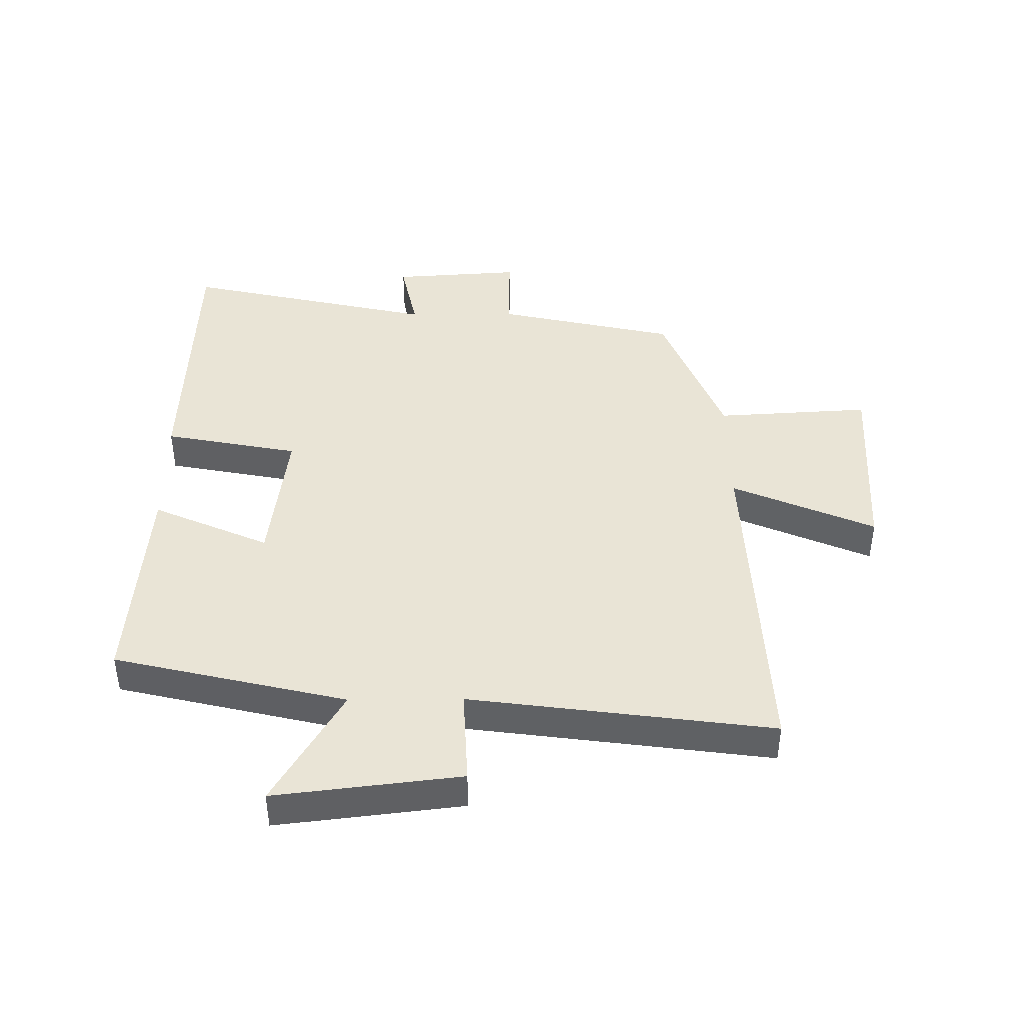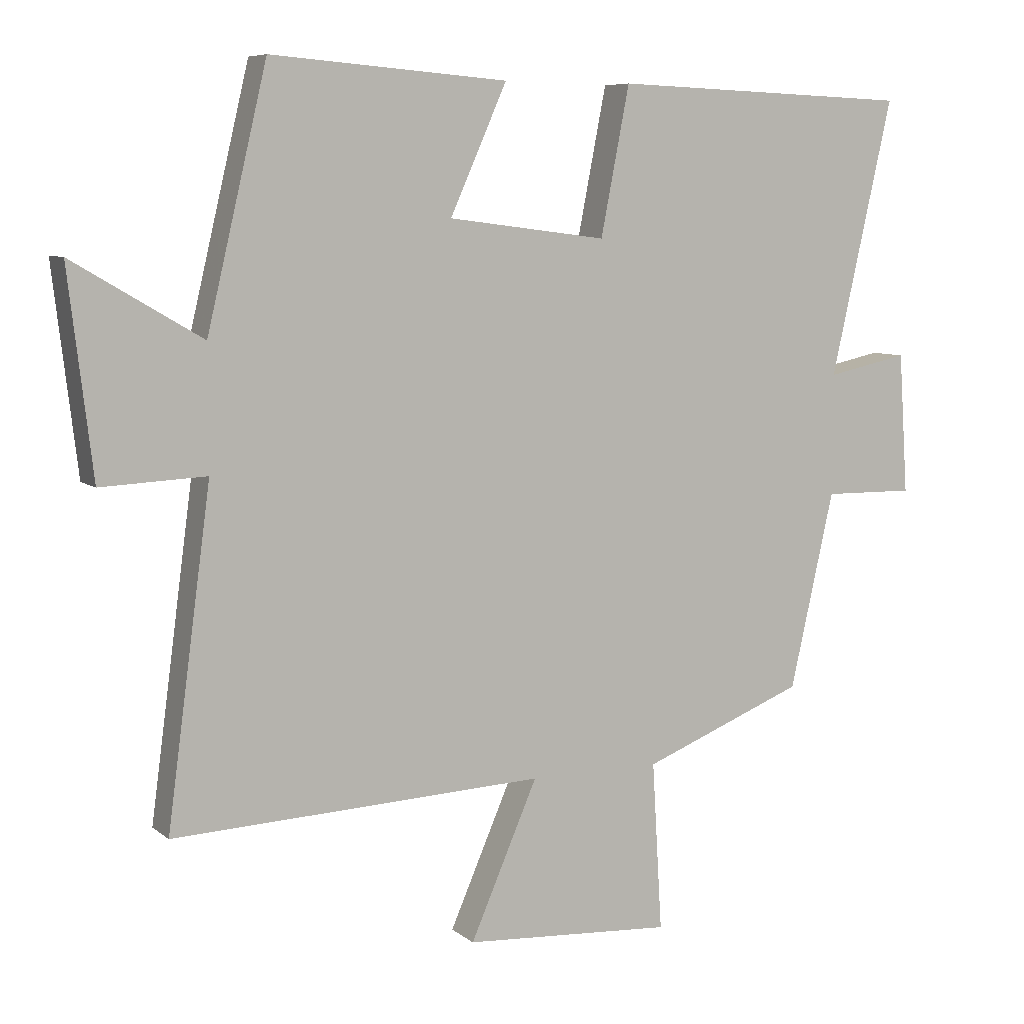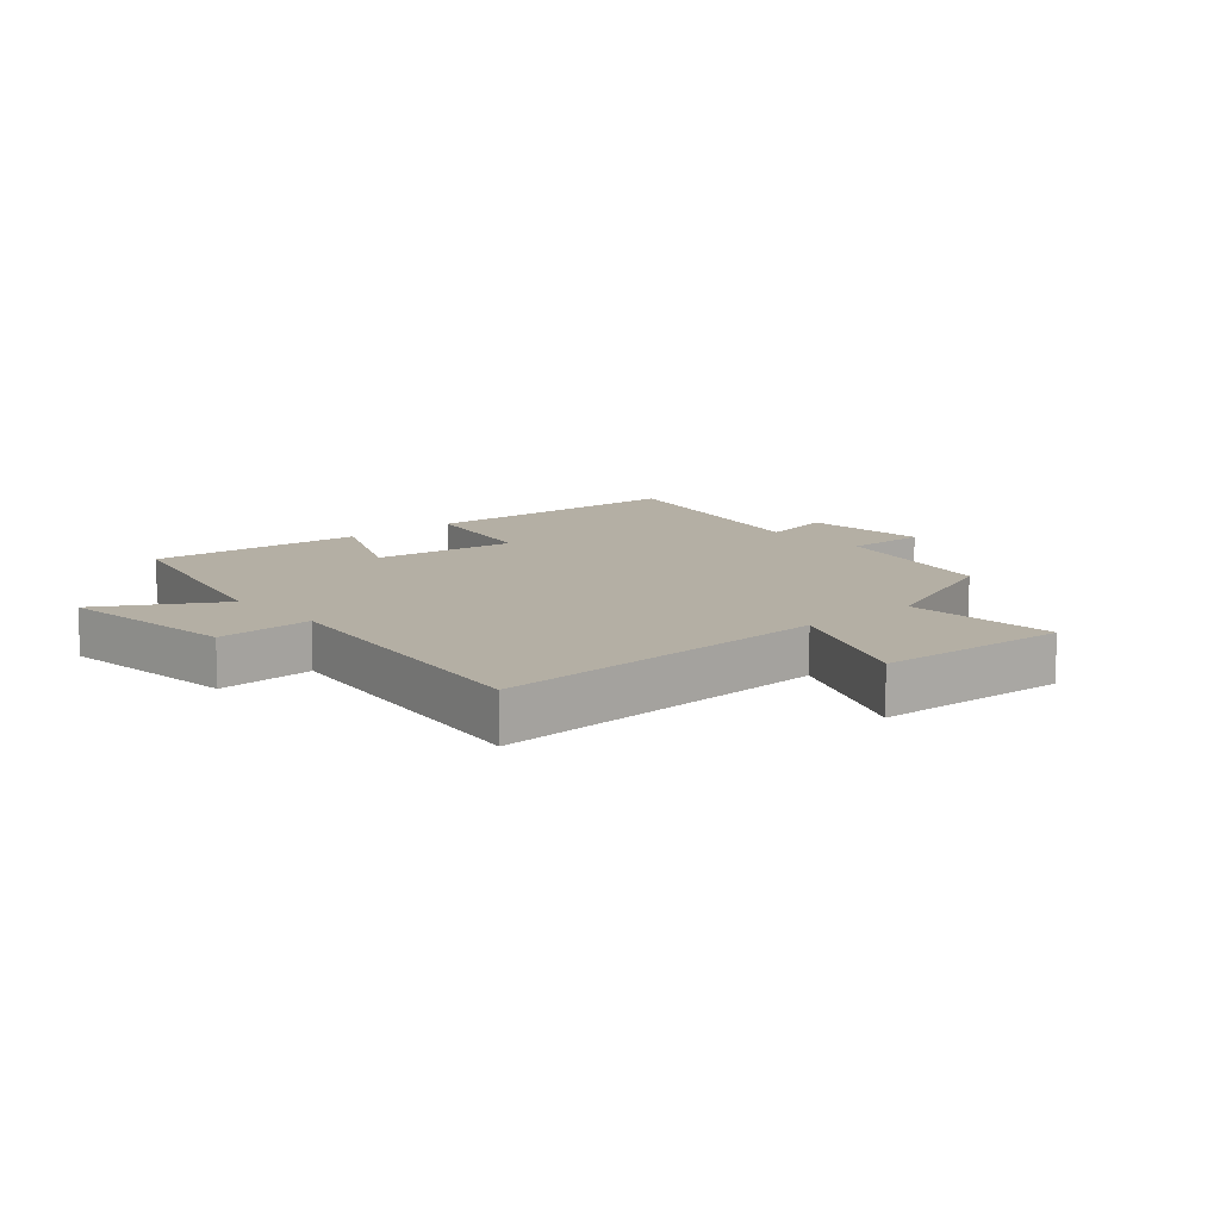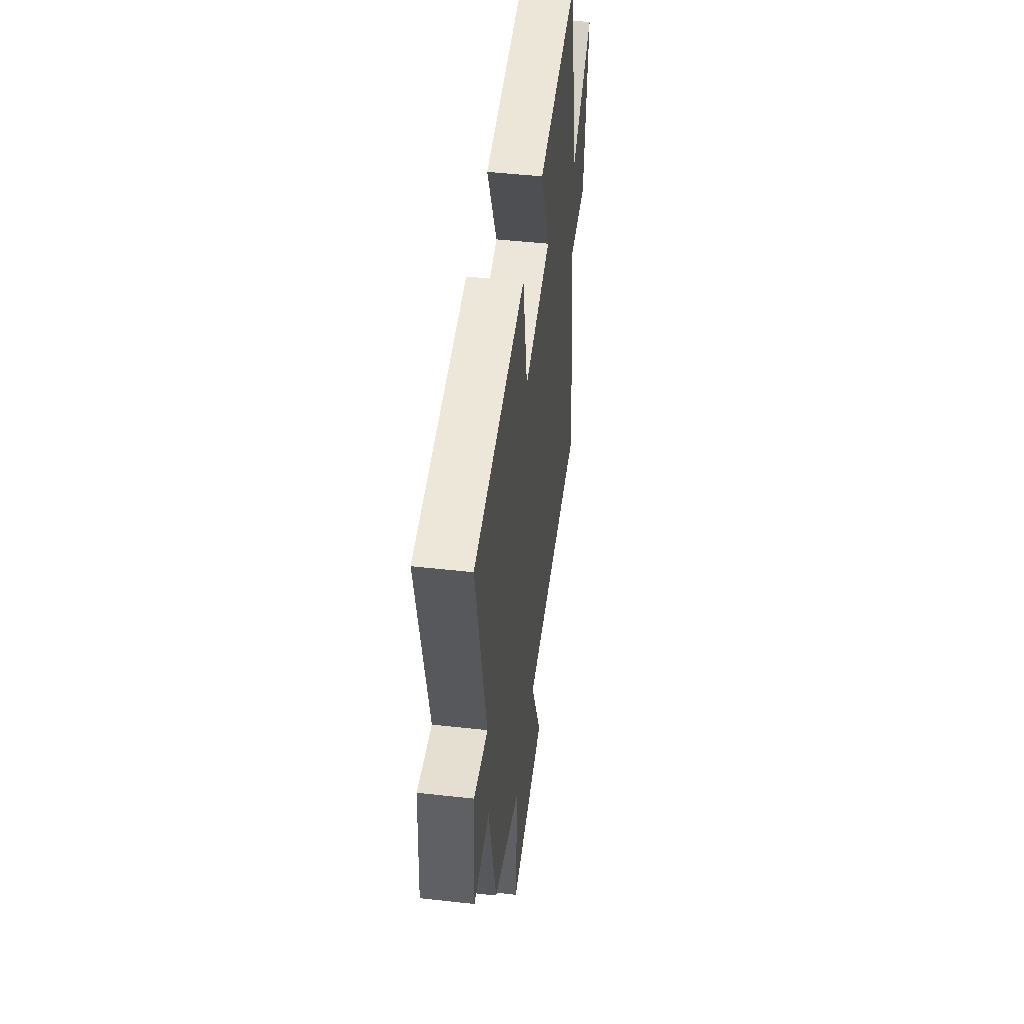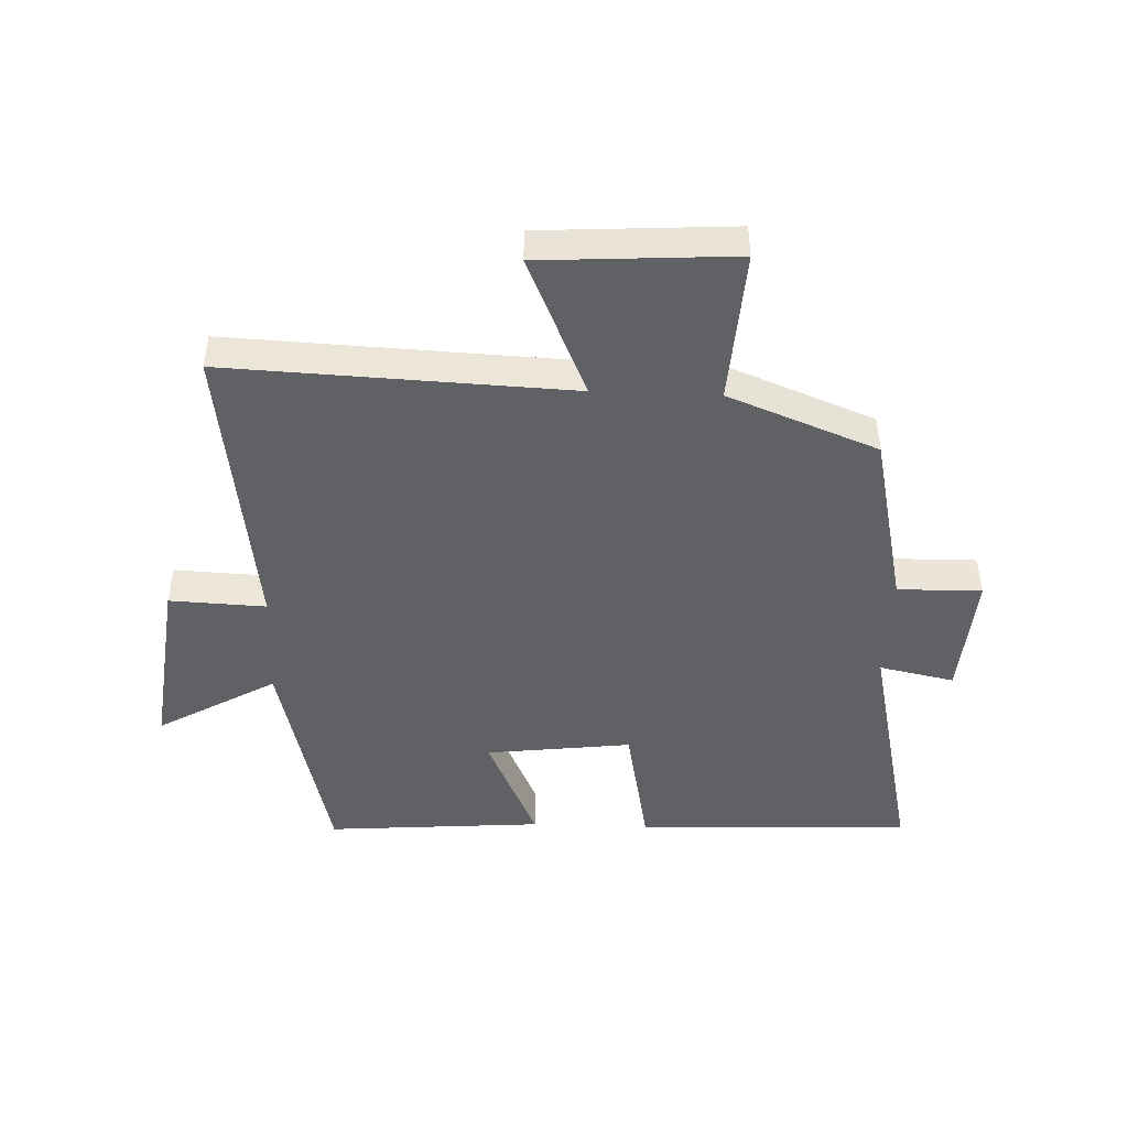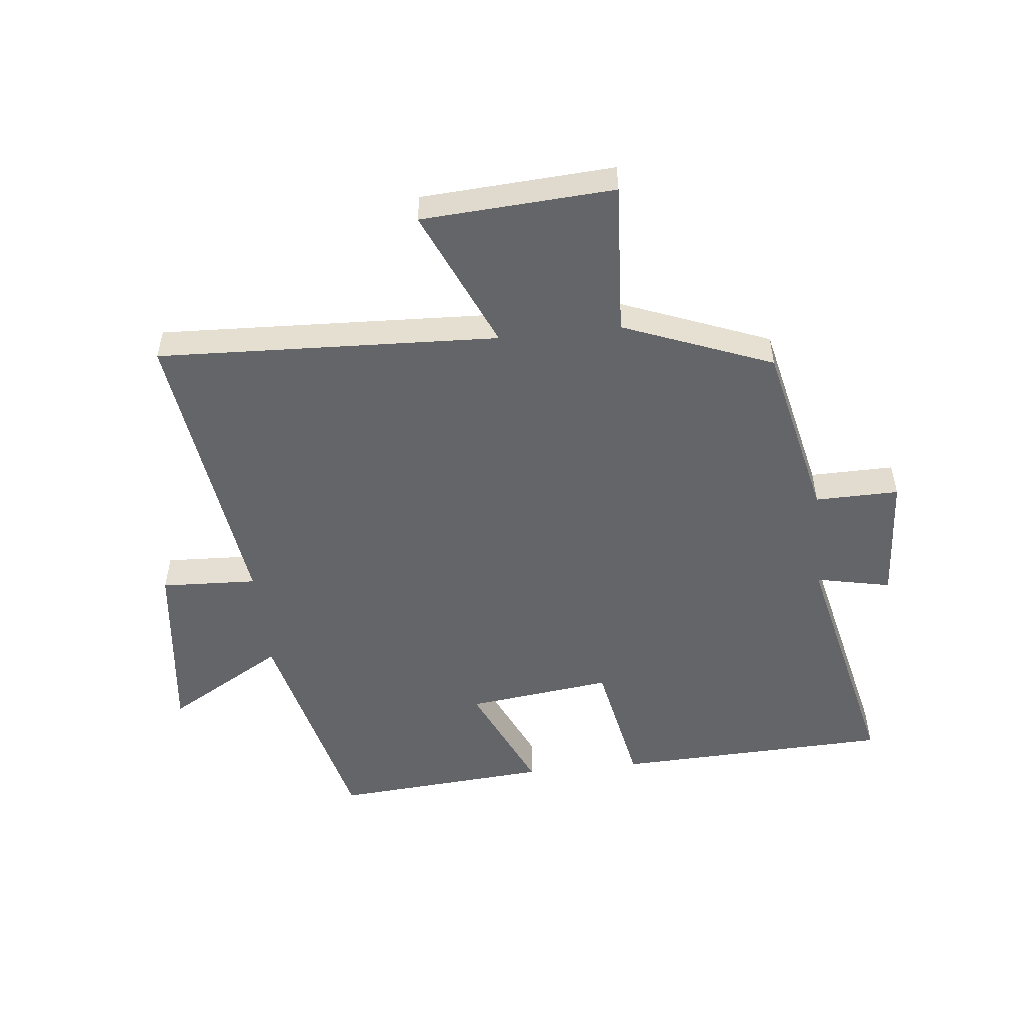
<metadata>
{"format":"obj","ext":"obj","renderer":"f3d","projection":"perspective","resolution":1024,"background":"white","views":[{"elev":42.5,"azim":89.5,"up":"+Y"},{"elev":7.4,"azim":153.4,"up":"+Z"},{"elev":11.3,"azim":138.8,"up":"+Y"},{"elev":48.2,"azim":-82.9,"up":"+Z"},{"elev":-45.6,"azim":177.7,"up":"+Y"},{"elev":-51.5,"azim":-173.9,"up":"+Y"}]}
</metadata>
<code>
v 0.566 0.07 -0.524
v 0.008 0.07 -0.5
v 0.109 0.07 -0.732
v -0.205 0.07 -0.752
v -0.19 0.07 -0.5
v -0.434 0.07 -0.404
v -0.5 0.07 -0.111
v -0.637 0.07 -0.113
v -0.623 0.07 0.097
v -0.5 0.07 0.071
v -0.593 0.07 0.483
v -0.141 0.07 0.5
v -0.098 0.07 0.28
v 0.14 0.07 0.31
v 0.055 0.07 0.5
v 0.41 0.07 0.528
v 0.5 0.07 0.15
v 0.693 0.07 0.263
v 0.657 0.07 -0.039
v 0.5 0.07 -0.032
v 0.566 0 -0.524
v 0.008 0 -0.5
v 0.109 0 -0.732
v -0.205 0 -0.752
v -0.19 0 -0.5
v -0.434 0 -0.404
v -0.5 0 -0.111
v -0.637 0 -0.113
v -0.623 0 0.097
v -0.5 0 0.071
v -0.593 0 0.483
v -0.141 0 0.5
v -0.098 0 0.28
v 0.14 0 0.31
v 0.055 0 0.5
v 0.41 0 0.528
v 0.5 0 0.15
v 0.693 0 0.263
v 0.657 0 -0.039
v 0.5 0 -0.032
f 17 18 19 20
f 15 16 17 20
f 14 15 20 1
f 13 14 1 2
f 10 11 12 13
f 10 13 2
f 7 8 9 10
f 5 6 7 10
f 5 10 2 3
f 3 4 5
f 40 39 38 37
f 40 37 36 35
f 21 40 35 34
f 22 21 34 33
f 33 32 31 30
f 22 33 30
f 30 29 28 27
f 30 27 26 25
f 23 22 30 25
f 25 24 23
f 1 21 22 2
f 2 22 23 3
f 3 23 24 4
f 4 24 25 5
f 5 25 26 6
f 6 26 27 7
f 7 27 28 8
f 8 28 29 9
f 9 29 30 10
f 10 30 31 11
f 11 31 32 12
f 12 32 33 13
f 13 33 34 14
f 14 34 35 15
f 15 35 36 16
f 16 36 37 17
f 17 37 38 18
f 18 38 39 19
f 19 39 40 20
f 20 40 21 1

</code>
